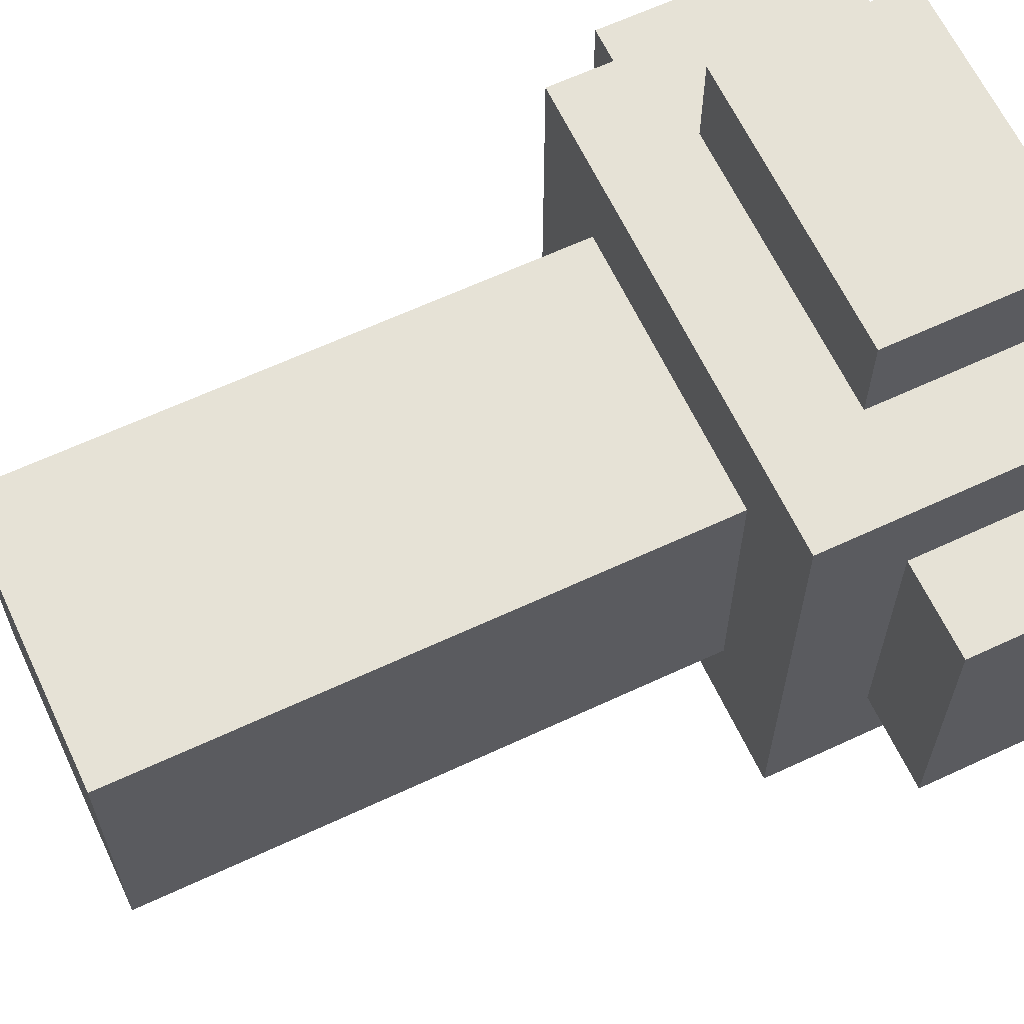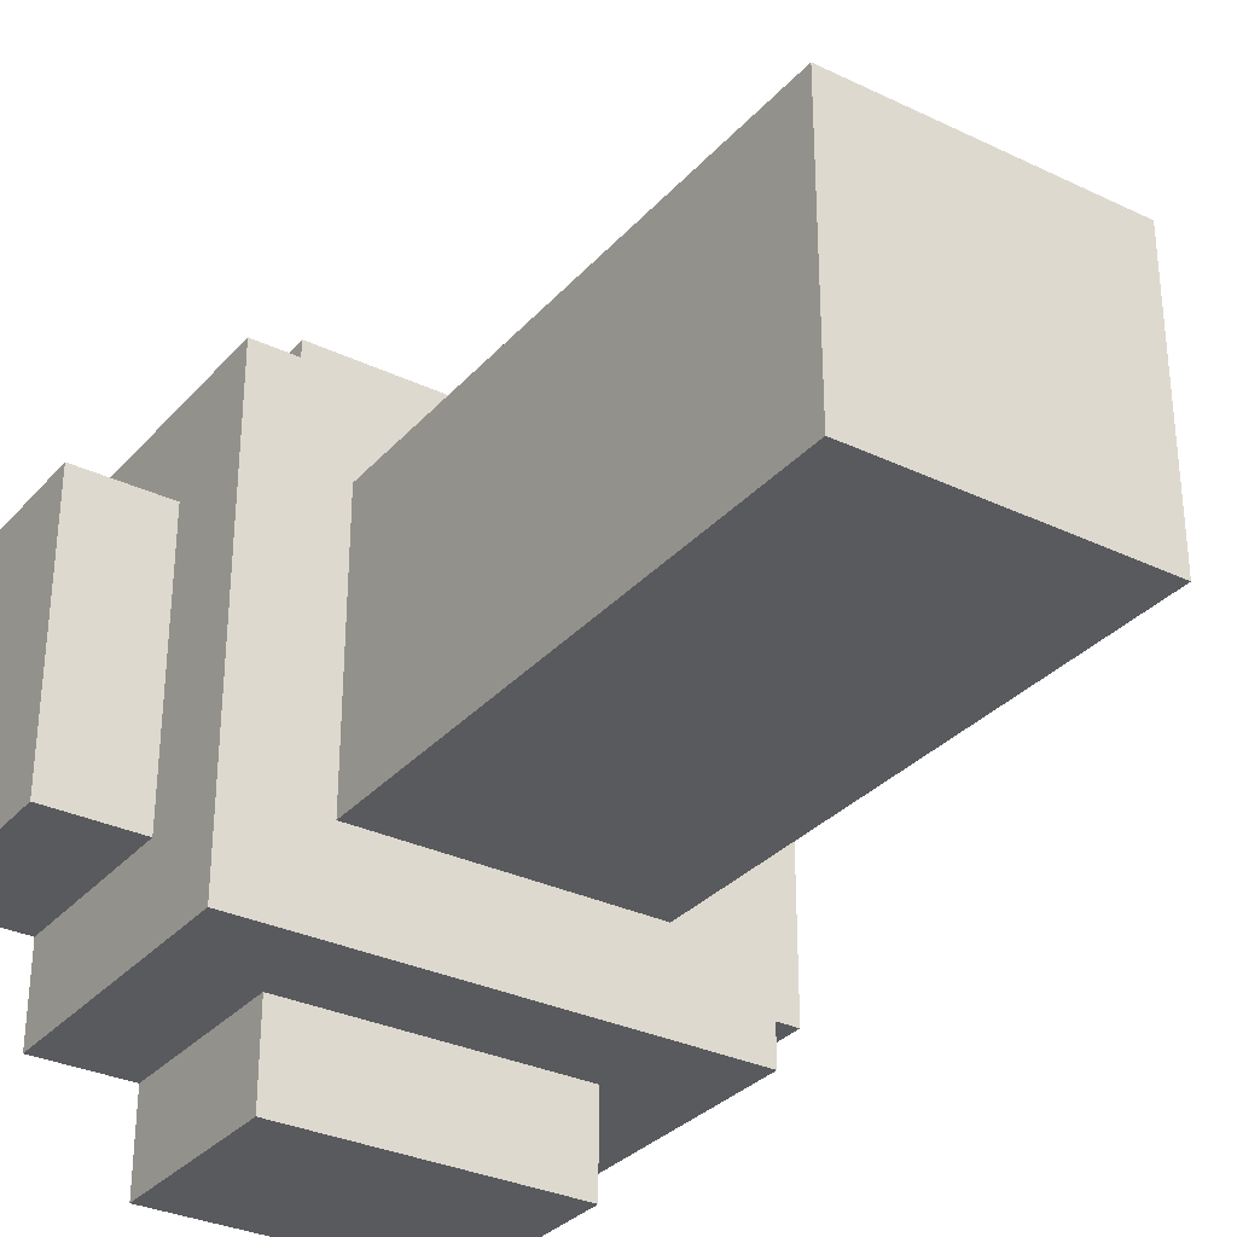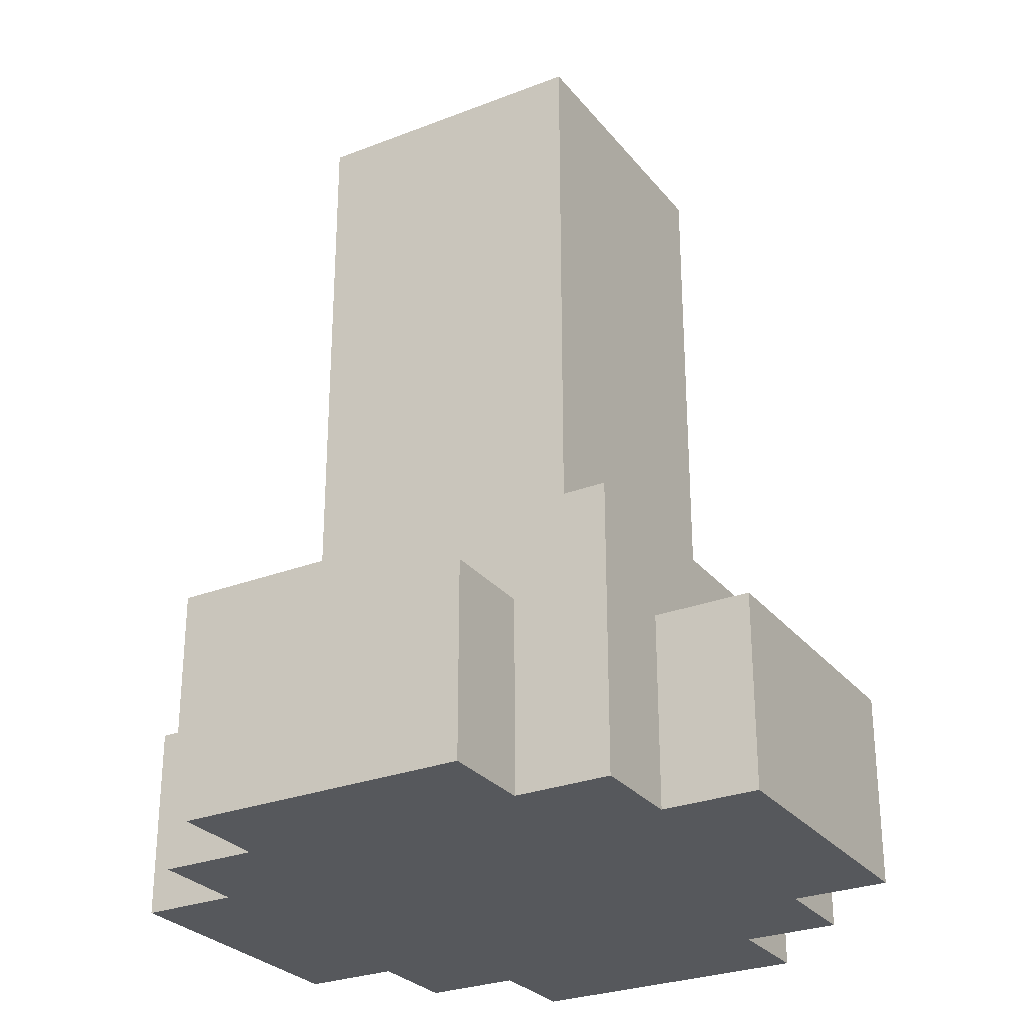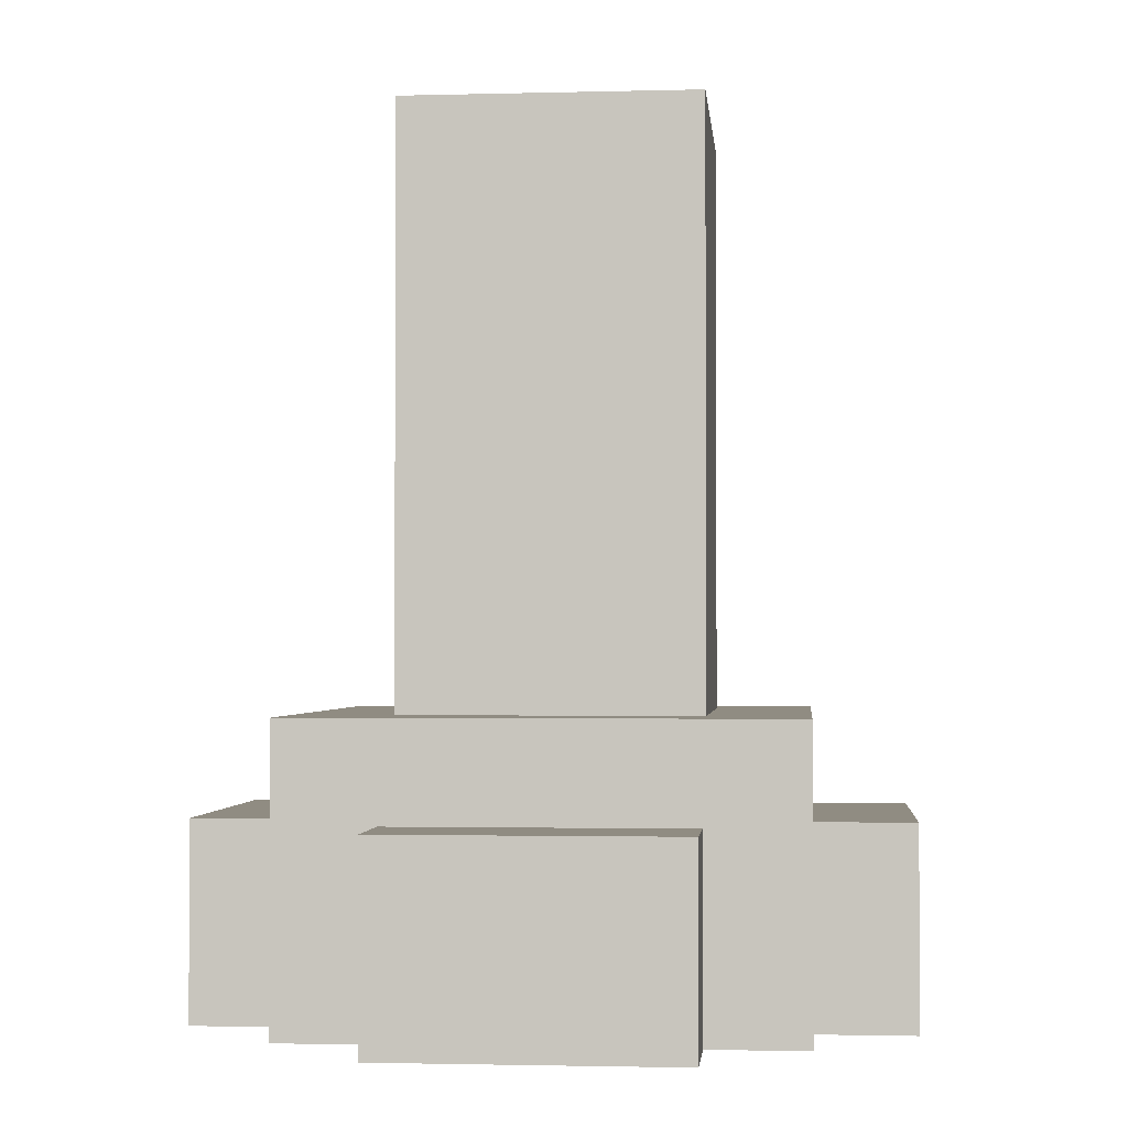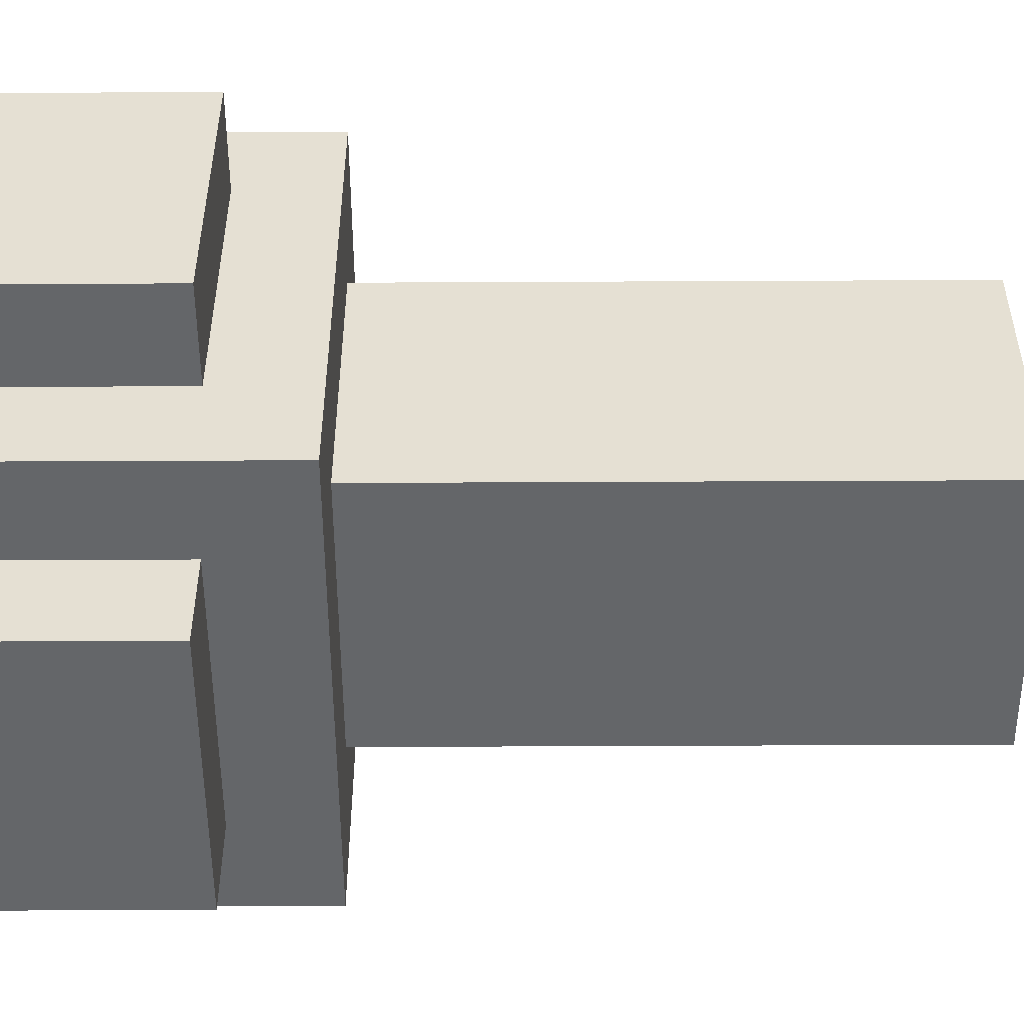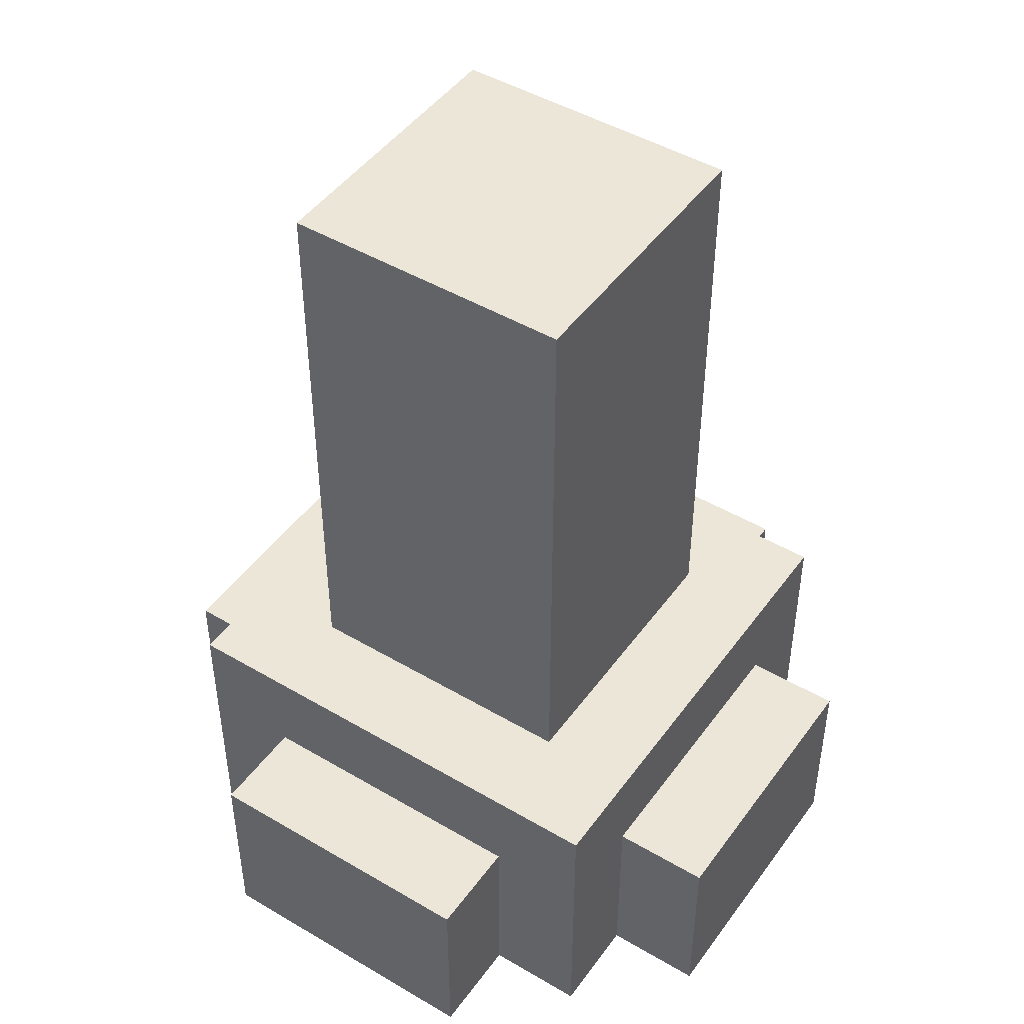
<metadata>
{"format":"obj","ext":"obj","renderer":"f3d","projection":"perspective","resolution":1024,"background":"white","views":[{"elev":63.8,"azim":-115.2,"up":"+Z"},{"elev":-31.7,"azim":146.0,"up":"+Z"},{"elev":-28.0,"azim":120.5,"up":"+Y"},{"elev":-1.9,"azim":-174.7,"up":"+Y"},{"elev":-51.7,"azim":90.3,"up":"+Z"},{"elev":46.6,"azim":123.9,"up":"+Y"}]}
</metadata>
<code>
o BleftLeg
v -0.3 0 -6.3
v -0.3 0 -6.6
v -0.3 0.2 -6.3
v -0.3 0.2 -6.6
v -0.2 0 -6.2
v -0.2 0 -6.3
v -0.2 0 -6.6
v -0.2 0 -6.7
v -0.2 0.2 -6.3
v -0.2 0.2 -6.6
v -0.2 0.3 -6.2
v -0.2 0.3 -6.7
v -0.1 0 -6.1
v -0.1 0 -6.2
v -0.1 0 -6.7
v -0.1 0 -6.8
v -0.1 0.2 -6.1
v -0.1 0.2 -6.2
v -0.1 0.2 -6.7
v -0.1 0.2 -6.8
v -0.1 0.3 -6.3
v -0.1 0.3 -6.6
v -0.1 0.9 -6.3
v -0.1 0.9 -6.6
v 0.2 0 -6.1
v 0.2 0 -6.2
v 0.2 0 -6.7
v 0.2 0 -6.8
v 0.2 0.2 -6.1
v 0.2 0.2 -6.2
v 0.2 0.2 -6.7
v 0.2 0.2 -6.8
v 0.2 0.3 -6.3
v 0.2 0.3 -6.6
v 0.2 0.9 -6.3
v 0.2 0.9 -6.6
v 0.3 0 -6.2
v 0.3 0 -6.3
v 0.3 0 -6.6
v 0.3 0 -6.7
v 0.3 0.2 -6.3
v 0.3 0.2 -6.6
v 0.3 0.3 -6.2
v 0.3 0.3 -6.7
v 0.4 0 -6.3
v 0.4 0 -6.6
v 0.4 0.2 -6.3
v 0.4 0.2 -6.6
v -0.1 0 -6.1
v -0.1 0.2 -6.1
v 0.2 0 -6.1
v 0.2 0.2 -6.1
v -0.2 0 -6.2
v -0.2 0.3 -6.2
v -0.1 0 -6.2
v -0.1 0.2 -6.2
v 0.2 0 -6.2
v 0.2 0.2 -6.2
v 0.3 0 -6.2
v 0.3 0.3 -6.2
v -0.3 0 -6.3
v -0.3 0.2 -6.3
v -0.2 0 -6.3
v -0.2 0.2 -6.3
v -0.1 0.3 -6.3
v -0.1 0.9 -6.3
v 0.2 0.3 -6.3
v 0.2 0.9 -6.3
v 0.3 0 -6.3
v 0.3 0.2 -6.3
v 0.4 0 -6.3
v 0.4 0.2 -6.3
v -0.3 0 -6.6
v -0.3 0.2 -6.6
v -0.2 0 -6.6
v -0.2 0.2 -6.6
v -0.1 0.3 -6.6
v -0.1 0.9 -6.6
v 0.2 0.3 -6.6
v 0.2 0.9 -6.6
v 0.3 0 -6.6
v 0.3 0.2 -6.6
v 0.4 0 -6.6
v 0.4 0.2 -6.6
v -0.2 0 -6.7
v -0.2 0.3 -6.7
v -0.1 0 -6.7
v -0.1 0.2 -6.7
v 0.2 0 -6.7
v 0.2 0.2 -6.7
v 0.3 0 -6.7
v 0.3 0.3 -6.7
v -0.1 0 -6.8
v -0.1 0.2 -6.8
v 0.2 0 -6.8
v 0.2 0.2 -6.8
v -0.1 0 -6.1
v 0.2 0 -6.1
v -0.2 0 -6.2
v -0.1 0 -6.2
v 0.2 0 -6.2
v 0.3 0 -6.2
v -0.3 0 -6.3
v -0.2 0 -6.3
v 0.3 0 -6.3
v 0.4 0 -6.3
v -0.3 0 -6.6
v -0.2 0 -6.6
v 0.3 0 -6.6
v 0.4 0 -6.6
v -0.2 0 -6.7
v -0.1 0 -6.7
v 0.2 0 -6.7
v 0.3 0 -6.7
v -0.1 0 -6.8
v 0.2 0 -6.8
v -0.1 0.2 -6.1
v 0.2 0.2 -6.1
v -0.1 0.2 -6.2
v 0.2 0.2 -6.2
v -0.3 0.2 -6.3
v -0.2 0.2 -6.3
v 0.3 0.2 -6.3
v 0.4 0.2 -6.3
v -0.3 0.2 -6.6
v -0.2 0.2 -6.6
v 0.3 0.2 -6.6
v 0.4 0.2 -6.6
v -0.1 0.2 -6.7
v 0.2 0.2 -6.7
v -0.1 0.2 -6.8
v 0.2 0.2 -6.8
v -0.2 0.3 -6.2
v 0.3 0.3 -6.2
v -0.1 0.3 -6.3
v 0.2 0.3 -6.3
v -0.1 0.3 -6.6
v 0.2 0.3 -6.6
v -0.2 0.3 -6.7
v 0.3 0.3 -6.7
v -0.1 0.9 -6.3
v 0.2 0.9 -6.3
v -0.1 0.9 -6.6
v 0.2 0.9 -6.6
f 3 2 1
f 4 2 3
f 9 6 5
f 10 8 7
f 11 9 5
f 11 10 9
f 12 8 10
f 12 10 11
f 17 14 13
f 18 14 17
f 19 16 15
f 20 16 19
f 23 22 21
f 24 22 23
f 25 26 29
f 29 26 30
f 27 28 31
f 31 28 32
f 33 34 35
f 35 34 36
f 37 38 41
f 39 40 42
f 37 41 43
f 41 42 43
f 42 40 44
f 43 42 44
f 45 46 47
f 47 46 48
f 51 50 49
f 52 50 51
f 55 54 53
f 56 54 55
f 58 54 56
f 59 58 57
f 60 54 58
f 60 58 59
f 63 62 61
f 64 62 63
f 67 66 65
f 68 66 67
f 71 70 69
f 72 70 71
f 73 74 75
f 75 74 76
f 77 78 79
f 79 78 80
f 81 82 83
f 83 82 84
f 85 86 87
f 87 86 88
f 88 86 90
f 89 90 91
f 90 86 92
f 91 90 92
f 93 94 95
f 95 94 96
f 100 98 97
f 101 98 100
f 104 100 99
f 104 102 101
f 104 101 100
f 105 102 104
f 107 104 103
f 107 106 105
f 107 105 104
f 108 106 107
f 109 106 108
f 110 106 109
f 111 109 108
f 112 109 111
f 113 109 112
f 114 109 113
f 115 113 112
f 116 113 115
f 117 118 119
f 119 118 120
f 121 122 125
f 125 122 126
f 123 124 127
f 127 124 128
f 129 130 131
f 131 130 132
f 133 134 135
f 135 134 136
f 133 135 137
f 136 134 138
f 133 137 139
f 137 138 139
f 138 134 140
f 139 138 140
f 141 142 143
f 143 142 144

</code>
